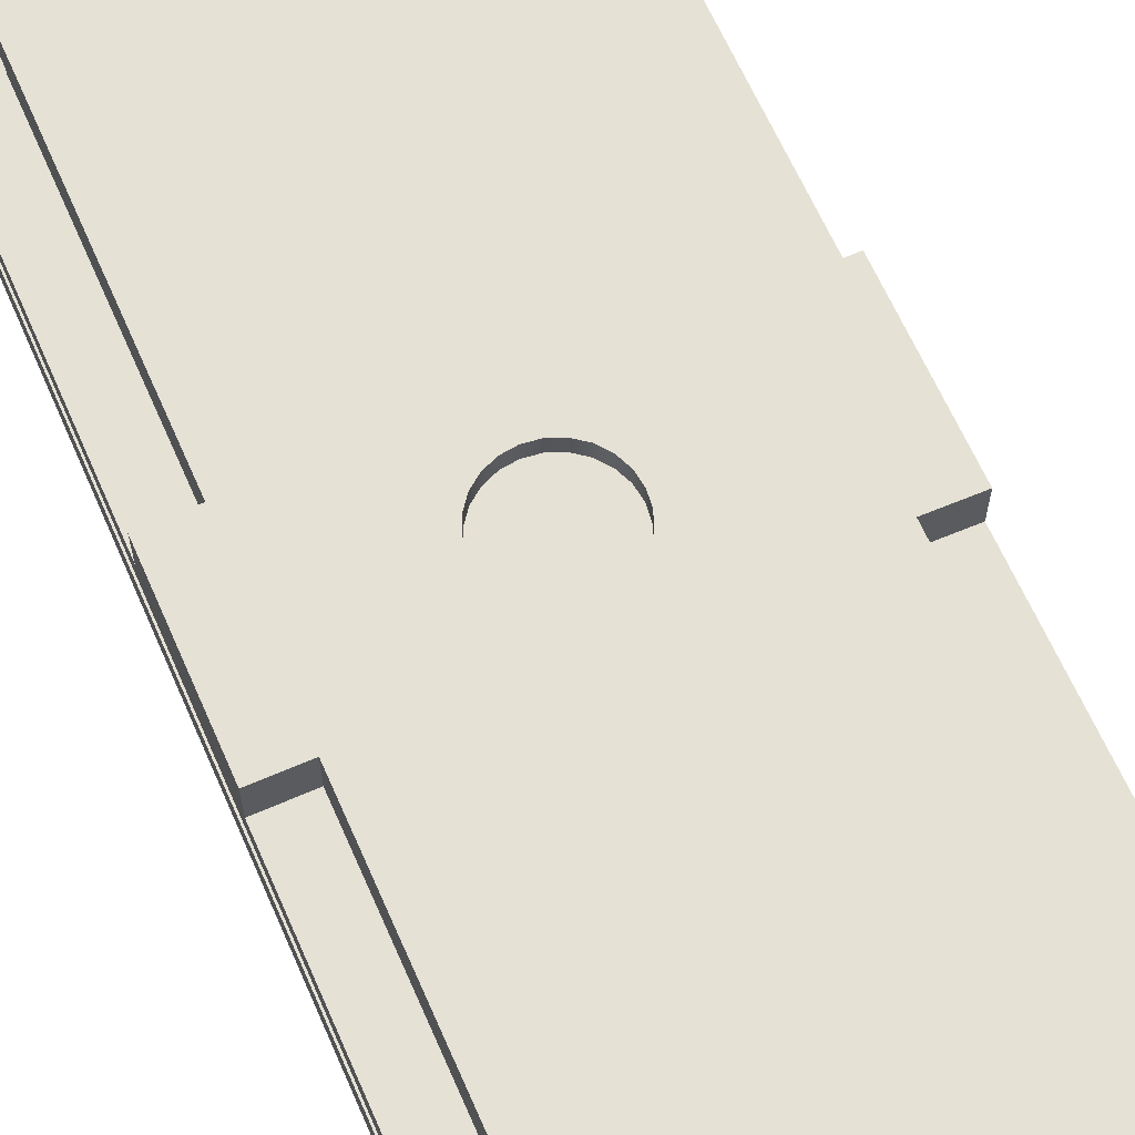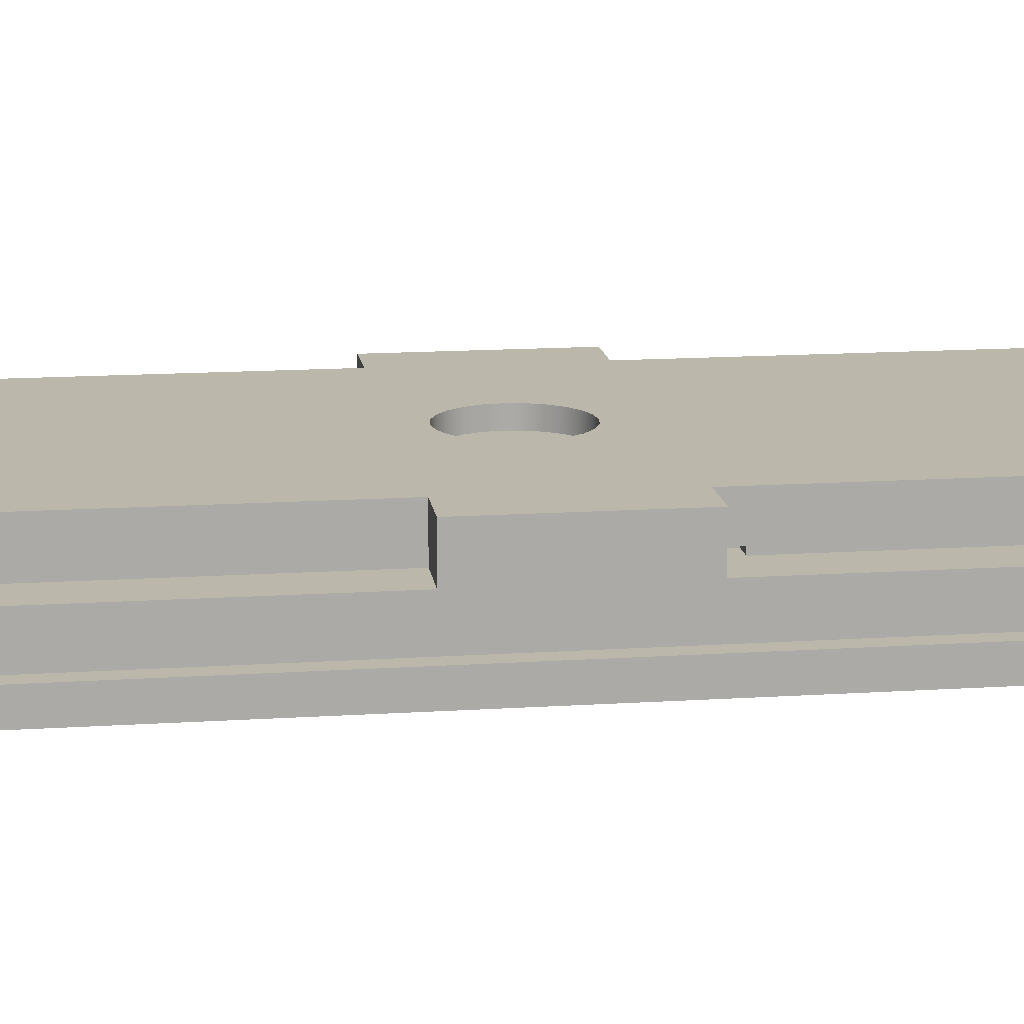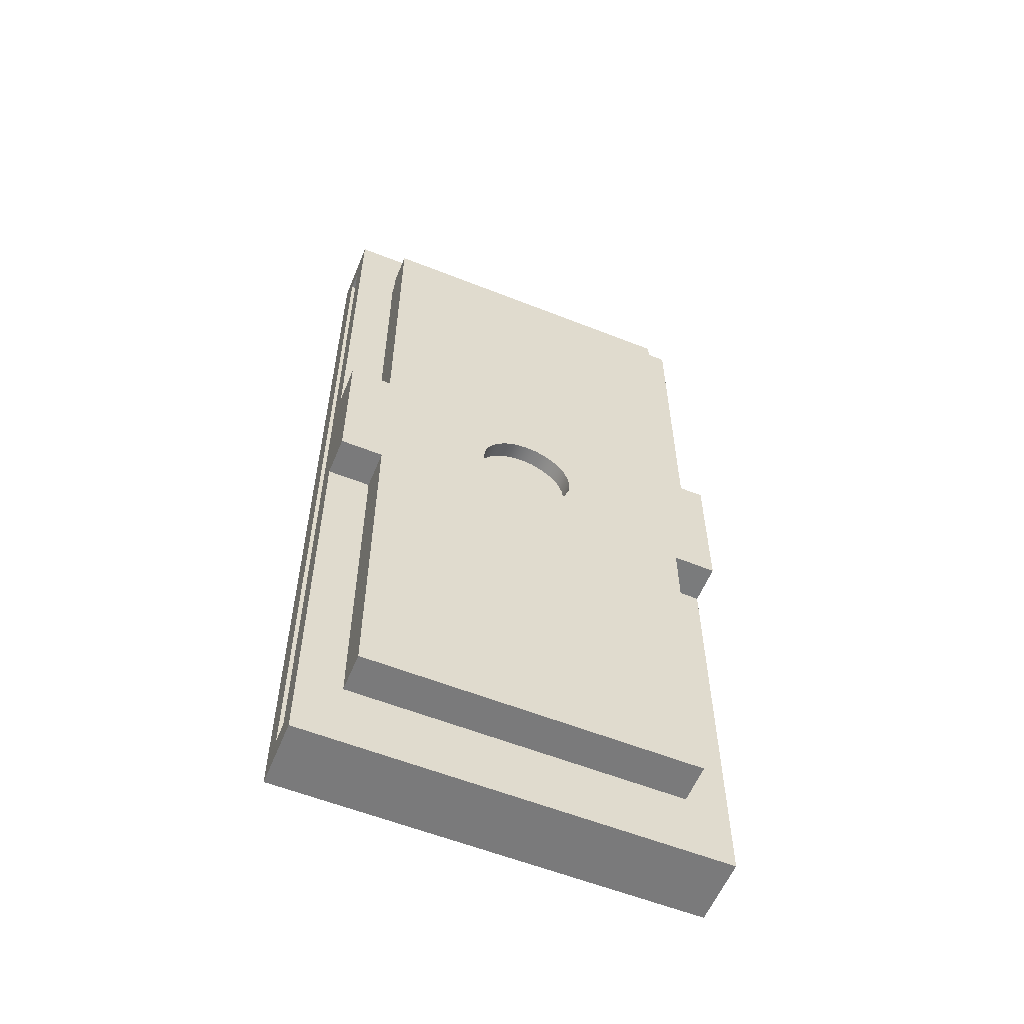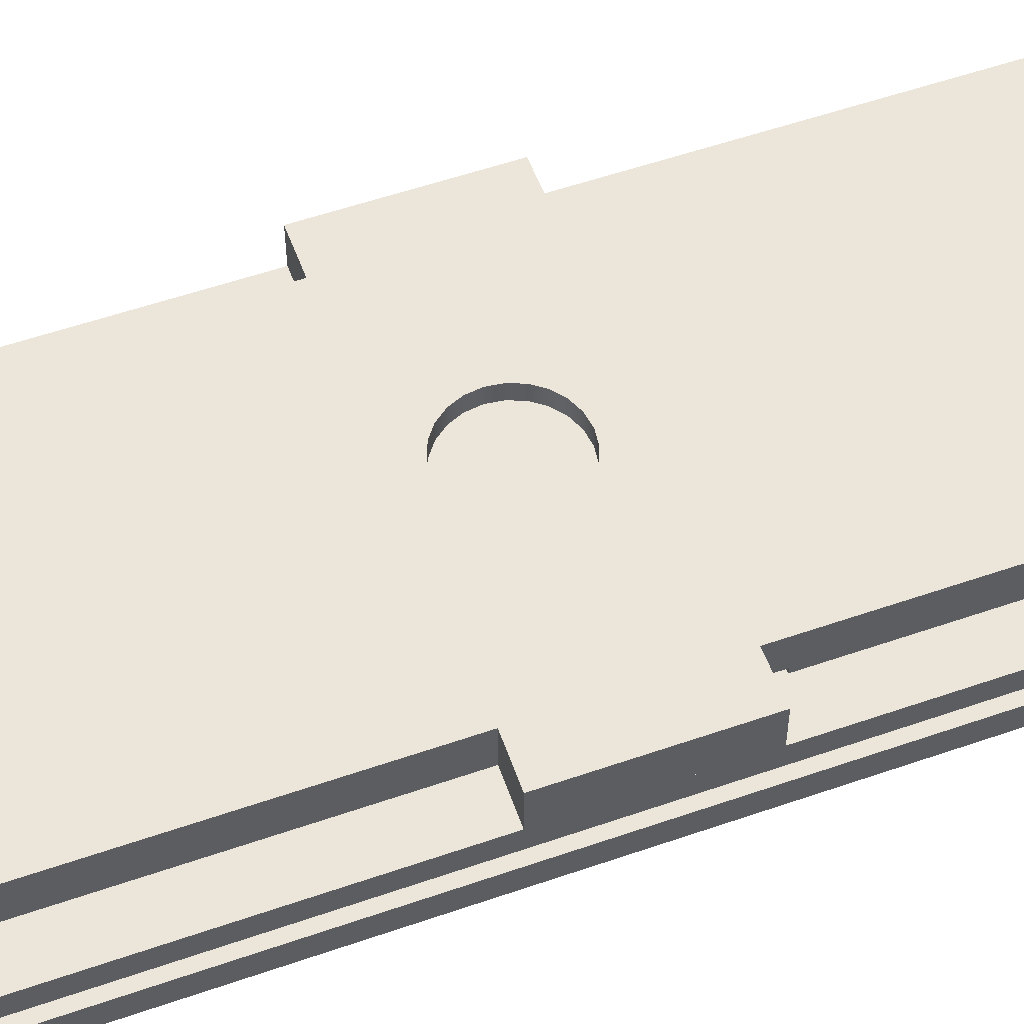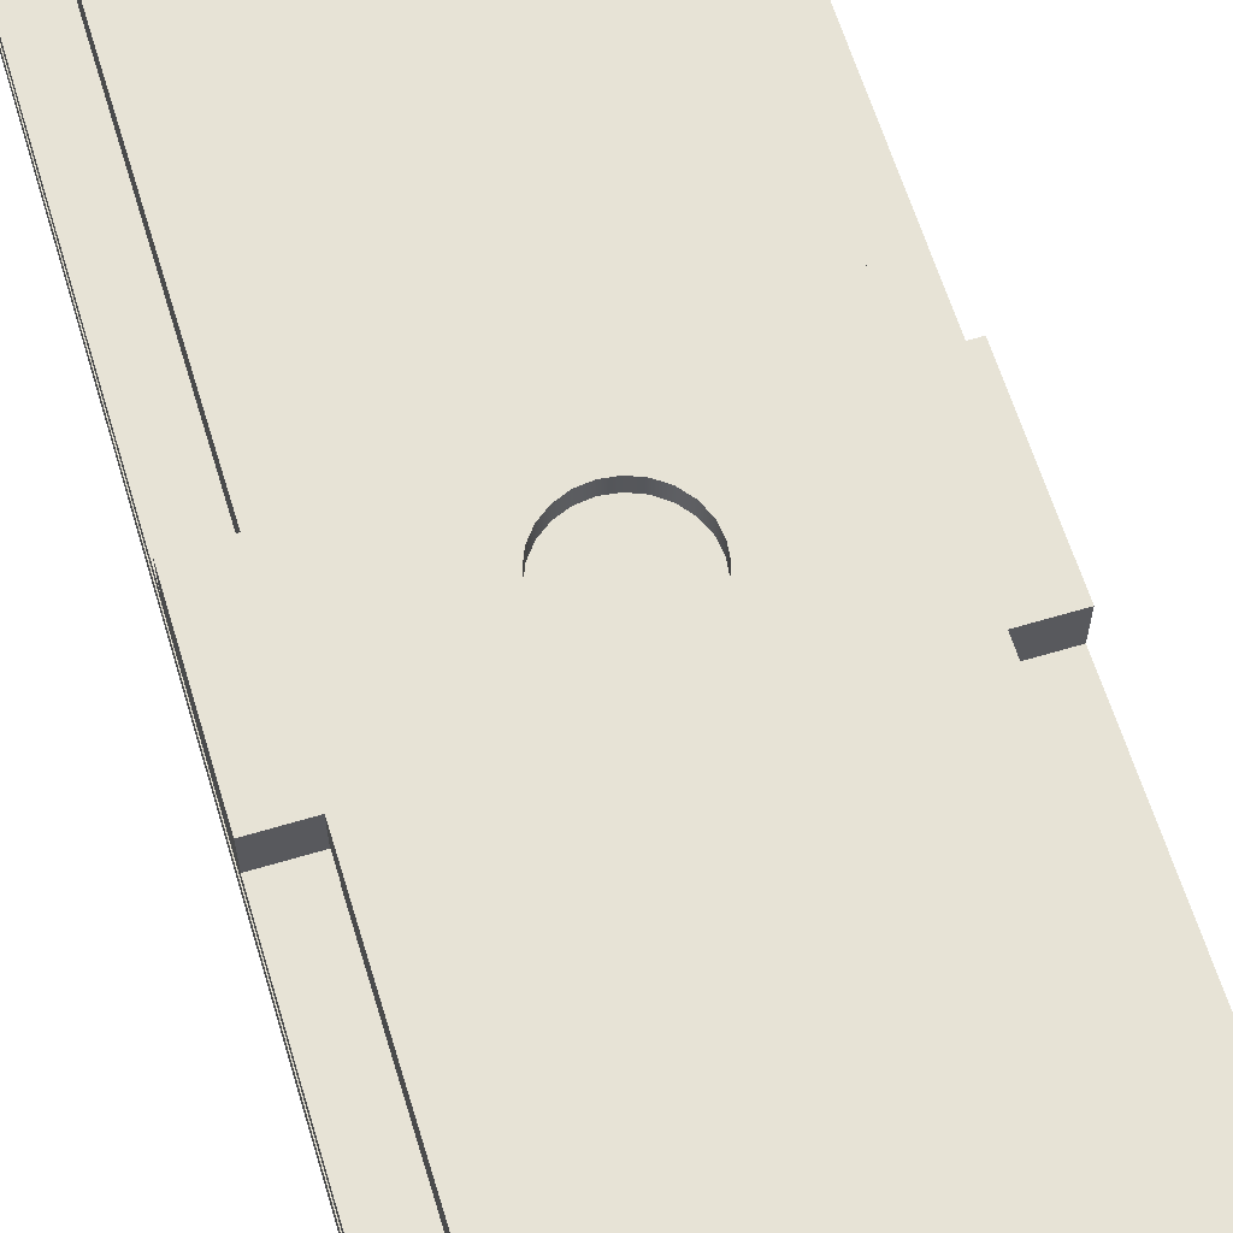
<metadata>
{"format":"obj","ext":"obj","renderer":"f3d","projection":"perspective","resolution":1024,"background":"white","views":[{"elev":64.6,"azim":156.3,"up":"+Y"},{"elev":14.4,"azim":-98.2,"up":"+Y"},{"elev":-58.1,"azim":157.7,"up":"+Z"},{"elev":55.2,"azim":-110.1,"up":"+Y"},{"elev":62.7,"azim":-16.9,"up":"+Y"}]}
</metadata>
<code>
v -3.5 0.7901 -2
v -3.5 0.4401 -2
v -3.2 0.4401 -2
v -3.2 0.7901 -2
v -3.5 0.4401 -2
v -3.5 0.4617 14.44
v -3.2 0.4617 14.44
v -3.2 0.4401 -2
v -3.5 0.4617 14.44
v -3.5 0.8117 14.44
v -3.2 0.8117 14.44
v -3.2 0.4617 14.44
v -3.5 0.8117 14.44
v -3.5 0.7901 -2
v -3.2 0.7901 -2
v -3.2 0.8117 14.44
v -3.2 0.8117 14.44
v -3.2 0.7901 -2
v -3.2 0.4401 -2
v -3.2 0.4617 14.44
v 4 0.8117 14.44
v 4 0.4617 14.44
v 3.7 0.4617 14.44
v 3.7 0.8117 14.44
v 4 0.4617 14.44
v 4 0.4401 -2
v 3.7 0.4401 -2
v 3.7 0.4617 14.44
v 4 0.4401 -2
v 4 0.7901 -2
v 3.7 0.7901 -2
v 3.7 0.4401 -2
v 4 0.7901 -2
v 4 0.8117 14.44
v 3.7 0.8117 14.44
v 3.7 0.7901 -2
v 3.7 0.7901 -2
v 3.7 0.8117 14.44
v 3.7 0.4617 14.44
v 3.7 0.4401 -2
v -3.5 0.4401 -2
v -3.5 0.7901 -2
v -3.5 0.8117 14.44
v -3.5 0.4617 14.44
v -3.5 0 -2.5
v -3.5 0 15
v -3.5 1.2 15
v -3.5 1.2 -2.5
v 4 0 -2.5
v -3.5 0 -2.5
v -3.5 1.2 -2.5
v 4 1.2 -2.5
v 4 0.4617 14.44
v 4 0.8117 14.44
v 4 0.7901 -2
v 4 0.4401 -2
v 4 0 15
v 4 0 -2.5
v 4 1.2 -2.5
v 4 1.2 15
v -3.5 0 15
v 4 0 15
v 4 1.2 15
v -3.5 1.2 15
v -3.5 1.2 15
v 4 1.2 15
v 4 1.2 -2.5
v -3.5 1.2 -2.5
v 4 0 15
v -3.5 0 15
v -3.5 0 -2.5
v 4 0 -2.5
v -2.727 1.2 8.122
v -2.727 1.3 8.122
v -2.427 1.3 8.122
v -2.427 1.2 8.122
v -2.727 1.3 8.122
v -2.727 1.3 7.772
v -2.427 1.3 7.772
v -2.427 1.3 8.122
v -2.427 1.3 7.772
v -2.427 1.2 7.772
v -2.427 1.2 8.122
v -2.427 1.3 8.122
v -2.727 1.3 13.72
v -2.727 1.3 13.37
v -2.427 1.3 13.37
v -2.427 1.3 13.72
v -2.727 1.3 13.37
v -2.727 1.2 13.37
v -2.427 1.2 13.37
v -2.427 1.3 13.37
v -2.427 1.3 13.37
v -2.427 1.2 13.37
v -2.427 1.2 13.72
v -2.427 1.3 13.72
v -2.727 1.3 13.72
v -2.427 1.3 13.72
v -2.427 1.2 13.72
v 2.929 1.2 13.72
v 2.929 1.3 13.72
v 3.229 1.3 13.72
v 3.229 1.9 13.72
v -2.727 1.9 13.72
v -2.727 1.3 7.772
v -2.727 1.3 8.122
v -2.727 1.2 8.122
v -2.727 1.2 13.37
v -2.727 1.3 13.37
v -2.727 1.3 13.72
v -2.727 1.9 13.72
v -2.727 1.9 7.772
v 3.229 1.2 13.37
v 3.229 1.3 13.37
v 2.929 1.3 13.37
v 2.929 1.2 13.37
v 3.229 1.3 13.37
v 3.229 1.3 13.72
v 2.929 1.3 13.72
v 2.929 1.3 13.37
v 2.929 1.3 13.72
v 2.929 1.2 13.72
v 2.929 1.2 13.37
v 2.929 1.3 13.37
v 3.229 1.2 7.797
v 3.229 1.3 7.797
v 3.229 1.3 7.772
v 3.229 1.2 7.772
v 3.229 1.3 8.122
v 3.229 1.2 8.122
v 2.929 1.2 8.122
v 2.929 1.3 8.122
v 3.229 1.2 7.772
v 3.229 1.3 7.772
v 2.929 1.3 7.772
v 2.929 1.2 7.772
v 3.229 1.3 7.797
v 3.229 1.3 8.122
v 2.929 1.3 8.122
v 2.929 1.3 7.772
v 3.229 1.3 7.772
v 2.929 1.3 7.772
v 2.929 1.3 8.122
v 2.929 1.2 8.122
v 2.929 1.2 7.772
v 3.229 1.3 13.72
v 3.229 1.3 13.37
v 3.229 1.2 13.37
v 3.229 1.2 8.122
v 3.229 1.3 8.122
v 3.229 1.3 7.797
v 3.229 1.9 7.797
v 3.229 1.9 13.72
v 1.219 1.6 6.29
v 1.189 1.6 6.52
v 1.1 1.6 6.735
v 0.9583 1.6 6.92
v 0.7739 1.6 7.061
v 0.5591 1.6 7.15
v 0.3287 1.6 7.18
v 0.09824 1.6 7.15
v -0.1165 1.6 7.061
v -0.3009 1.6 6.92
v -0.4424 1.6 6.735
v -0.5314 1.6 6.52
v -0.5617 1.6 6.29
v -0.5314 1.6 6.06
v -0.4424 1.6 5.845
v -0.3009 1.6 5.66
v -0.1165 1.6 5.519
v 0.09824 1.6 5.43
v 0.3287 1.6 5.4
v 0.5591 1.6 5.43
v 0.7739 1.6 5.519
v 0.9583 1.6 5.66
v 1.1 1.6 5.845
v 1.189 1.6 6.06
v 1.219 1.9 6.29
v 1.189 1.9 6.06
v 1.1 1.9 5.845
v 0.9583 1.9 5.66
v 0.7739 1.9 5.519
v 0.5591 1.9 5.43
v 0.3287 1.9 5.4
v 0.09824 1.9 5.43
v -0.1165 1.9 5.519
v -0.3009 1.9 5.66
v -0.4424 1.9 5.845
v -0.5314 1.9 6.06
v -0.5617 1.9 6.29
v -0.5314 1.9 6.52
v -0.4424 1.9 6.735
v -0.3009 1.9 6.92
v -0.1165 1.9 7.061
v 0.09824 1.9 7.15
v 0.3287 1.9 7.18
v 0.5591 1.9 7.15
v 0.7739 1.9 7.061
v 0.9583 1.9 6.92
v 1.1 1.9 6.735
v 1.189 1.9 6.52
v 1.219 1.6 6.29
v 1.219 1.9 6.29
v 1.219 1.6 6.29
v 1.189 1.6 6.06
v 1.1 1.6 5.845
v 0.9583 1.6 5.66
v 0.7739 1.6 5.519
v 0.5591 1.6 5.43
v 0.3287 1.6 5.4
v 0.09824 1.6 5.43
v -0.1165 1.6 5.519
v -0.3009 1.6 5.66
v -0.4424 1.6 5.845
v -0.5314 1.6 6.06
v -0.5617 1.6 6.29
v -0.5314 1.6 6.52
v -0.4424 1.6 6.735
v -0.3009 1.6 6.92
v -0.1165 1.6 7.061
v 0.09824 1.6 7.15
v 0.3287 1.6 7.18
v 0.5591 1.6 7.15
v 0.7739 1.6 7.061
v 0.9583 1.6 6.92
v 1.1 1.6 6.735
v 1.189 1.6 6.52
v -3.5 1.2 5
v -3.5 1.2 7.772
v -3.5 1.9 7.772
v -3.5 1.9 5
v -2.727 1.2 5.013
v -3.5 1.2 5
v -3.5 1.9 5
v -2.727 1.9 5.013
v -2.727 1.2 -1.22
v -2.727 1.2 5.013
v -2.727 1.9 5.013
v -2.727 1.9 -1.22
v 3.229 1.2 -1.22
v -2.727 1.2 -1.22
v -2.727 1.9 -1.22
v 3.229 1.9 -1.22
v 3.229 1.2 5.013
v 3.229 1.2 -1.22
v 3.229 1.9 -1.22
v 3.229 1.9 5.013
v 4 1.2 5.013
v 3.229 1.2 5.013
v 3.229 1.9 5.013
v 4 1.9 5.013
v 4 1.2 7.797
v 4 1.2 5.013
v 4 1.9 5.013
v 4 1.9 7.797
v 3.229 1.2 7.797
v 4 1.2 7.797
v 4 1.9 7.797
v 3.229 1.9 7.797
v 3.229 1.3 7.797
v -3.5 1.2 7.772
v -2.427 1.2 7.772
v -2.427 1.3 7.772
v -2.727 1.3 7.772
v -2.727 1.9 7.772
v -3.5 1.9 7.772
v 1.219 1.9 6.29
v 1.189 1.9 6.52
v 1.1 1.9 6.735
v 0.9583 1.9 6.92
v 0.7739 1.9 7.061
v 0.5591 1.9 7.15
v 0.3287 1.9 7.18
v 0.09824 1.9 7.15
v -0.1165 1.9 7.061
v -0.3009 1.9 6.92
v -0.4424 1.9 6.735
v -0.5314 1.9 6.52
v -0.5617 1.9 6.29
v -0.5314 1.9 6.06
v -0.4424 1.9 5.845
v -0.3009 1.9 5.66
v -0.1165 1.9 5.519
v 0.09824 1.9 5.43
v 0.3287 1.9 5.4
v 0.5591 1.9 5.43
v 0.7739 1.9 5.519
v 0.9583 1.9 5.66
v 1.1 1.9 5.845
v 1.189 1.9 6.06
v -3.5 1.9 7.772
v -2.727 1.9 7.772
v -2.727 1.9 13.72
v 3.229 1.9 13.72
v 3.229 1.9 7.797
v 4 1.9 7.797
v 4 1.9 5.013
v 3.229 1.9 5.013
v 3.229 1.9 -1.22
v -2.727 1.9 -1.22
v -2.727 1.9 5.013
v -3.5 1.9 5
v -2.427 1.2 7.772
v -3.5 1.2 7.772
v -3.5 1.2 5
v -2.727 1.2 5.013
v -2.727 1.2 -1.22
v 3.229 1.2 -1.22
v 3.229 1.2 5.013
v 4 1.2 5.013
v 4 1.2 7.797
v 3.229 1.2 7.797
v 3.229 1.2 7.772
v 2.929 1.2 7.772
v 2.929 1.2 8.122
v 3.229 1.2 8.122
v 3.229 1.2 13.37
v 2.929 1.2 13.37
v 2.929 1.2 13.72
v -2.427 1.2 13.72
v -2.427 1.2 13.37
v -2.727 1.2 13.37
v -2.727 1.2 8.122
v -2.427 1.2 8.122
g 3b765486-e361-11ea-b3fa-54bf646e7e1f
f 1 2 4
f 4 2 3
g 3b77db0c-e361-11ea-8d1d-54bf646e7e1f
f 5 6 8
f 8 6 7
g 3b793aae-e361-11ea-a9de-54bf646e7e1f
f 9 10 12
f 12 10 11
g 3b7a4c12-e361-11ea-9698-54bf646e7e1f
f 13 14 16
f 16 14 15
g 3b7b366c-e361-11ea-8404-54bf646e7e1f
f 17 18 20
f 20 18 19
g 3a9d36a2-e361-11ea-be4a-54bf646e7e1f
f 21 22 24
f 24 22 23
g 3a9ebd70-e361-11ea-b166-54bf646e7e1f
f 25 26 28
f 28 26 27
g 3aa01cfa-e361-11ea-b168-54bf646e7e1f
f 29 30 32
f 32 30 31
g 3aa1072e-e361-11ea-b6f6-54bf646e7e1f
f 33 34 36
f 36 34 35
g 3aa218b6-e361-11ea-a0fa-54bf646e7e1f
f 38 39 37
f 37 39 40
g 39ace7d0-e361-11ea-a768-54bf646e7e1f
f 42 48 41
f 41 48 45
f 41 45 46
f 42 43 48
f 48 43 47
f 47 43 44
f 47 44 46
f 46 44 41
g 39add230-e361-11ea-a187-54bf646e7e1f
f 49 50 52
f 52 50 51
g 39b10676-e361-11ea-b11c-54bf646e7e1f
f 54 60 53
f 53 60 57
f 53 57 56
f 56 57 58
f 56 58 59
f 60 54 59
f 59 54 55
f 59 55 56
g 39b23f0a-e361-11ea-bc56-54bf646e7e1f
f 61 62 64
f 64 62 63
g 39b3293e-e361-11ea-9787-54bf646e7e1f
f 66 67 65
f 65 67 68
g 39b3ec8a-e361-11ea-aea8-54bf646e7e1f
f 69 70 72
f 72 70 71
g 4037961a-e361-11ea-8476-54bf646e7e1f
f 73 74 76
f 76 74 75
g 403aca4c-e361-11ea-aacb-54bf646e7e1f
f 77 78 80
f 80 78 79
g 403d895e-e361-11ea-9add-54bf646e7e1f
f 82 83 81
f 81 83 84
g 40406f7e-e361-11ea-b831-54bf646e7e1f
f 85 86 88
f 88 86 87
g 4043f1d8-e361-11ea-b015-54bf646e7e1f
f 89 90 92
f 92 90 91
g 404662b6-e361-11ea-b285-54bf646e7e1f
f 94 95 93
f 93 95 96
g 3cb07c42-e361-11ea-a78b-54bf646e7e1f
f 97 98 104
f 104 98 101
f 104 101 103
f 103 101 102
f 99 100 98
f 98 100 101
g 3cb2ed34-e361-11ea-b23e-54bf646e7e1f
f 105 106 112
f 112 106 109
f 112 109 111
f 111 109 110
f 107 108 106
f 106 108 109
g 3f27d8da-e361-11ea-9d2c-54bf646e7e1f
f 113 114 116
f 116 114 115
g 3f2a49c6-e361-11ea-957a-54bf646e7e1f
f 117 118 120
f 120 118 119
g 3f2d56f4-e361-11ea-a465-54bf646e7e1f
f 122 123 121
f 121 123 124
g 3f325ffe-e361-11ea-a589-54bf646e7e1f
f 126 127 125
f 125 127 128
g 3f3482cc-e361-11ea-a337-54bf646e7e1f
f 129 130 132
f 132 130 131
g 3f3741e6-e361-11ea-b3ca-54bf646e7e1f
f 133 134 136
f 136 134 135
g 3f393da6-e361-11ea-baff-54bf646e7e1f
f 138 139 137
f 137 139 140
f 137 140 141
g 3f3b3976-e361-11ea-bd8d-54bf646e7e1f
f 142 143 145
f 145 143 144
g 3cae5962-e361-11ea-becf-54bf646e7e1f
f 146 147 153
f 153 147 152
f 152 147 150
f 152 150 151
f 148 149 147
f 147 149 150
g 3dc9d64a-e361-11ea-a15c-54bf646e7e1f
f 155 201 154
f 154 201 203
f 202 178 177
f 177 178 179
f 177 179 176
f 176 179 180
f 176 180 175
f 175 180 181
f 175 181 174
f 174 181 182
f 174 182 173
f 173 182 183
f 173 183 172
f 172 183 184
f 172 184 171
f 171 184 185
f 171 185 170
f 170 185 186
f 170 186 169
f 169 186 187
f 169 187 168
f 168 187 188
f 168 188 167
f 167 188 189
f 167 189 166
f 166 189 190
f 166 190 165
f 165 190 191
f 165 191 164
f 164 191 192
f 164 192 163
f 163 192 193
f 163 193 162
f 162 193 194
f 162 194 161
f 161 194 195
f 161 195 160
f 160 195 196
f 160 196 159
f 159 196 197
f 159 197 158
f 158 197 198
f 158 198 157
f 157 198 199
f 157 199 156
f 156 199 200
f 156 200 155
f 155 200 201
g 3dcc6e4c-e361-11ea-ac56-54bf646e7e1f
f 205 215 204
f 204 215 216
f 204 216 227
f 227 216 217
f 227 217 226
f 226 217 218
f 226 218 225
f 225 218 219
f 225 219 224
f 224 219 220
f 224 220 223
f 223 220 221
f 223 221 222
f 215 205 214
f 214 205 206
f 214 206 213
f 213 206 207
f 213 207 212
f 212 207 208
f 212 208 211
f 211 208 209
f 211 209 210
g 3c9c7f86-e361-11ea-a9a2-54bf646e7e1f
f 228 229 231
f 231 229 230
g 3c9e2d34-e361-11ea-827f-54bf646e7e1f
f 232 233 235
f 235 233 234
g 3ca1fda8-e361-11ea-912a-54bf646e7e1f
f 236 237 239
f 239 237 238
g 3ca3f94c-e361-11ea-8c71-54bf646e7e1f
f 240 241 243
f 243 241 242
g 3ca61c2c-e361-11ea-b654-54bf646e7e1f
f 244 245 247
f 247 245 246
g 3ca83f02-e361-11ea-ac99-54bf646e7e1f
f 248 249 251
f 251 249 250
g 3caa3ab6-e361-11ea-9360-54bf646e7e1f
f 252 253 255
f 255 253 254
g 3cac3682-e361-11ea-954f-54bf646e7e1f
f 256 257 260
f 260 257 258
f 260 258 259
g 3cb53700-e361-11ea-a8c7-54bf646e7e1f
f 266 261 264
f 264 261 262
f 264 262 263
f 264 265 266
g 3cb70bb6-e361-11ea-9ed9-54bf646e7e1f
f 268 295 267
f 267 295 298
f 267 298 290
f 290 298 289
f 289 298 288
f 288 298 299
f 288 299 287
f 287 299 286
f 286 299 285
f 285 299 300
f 285 300 284
f 284 300 283
f 283 300 282
f 282 300 301
f 282 301 281
f 281 301 280
f 280 301 279
f 279 301 292
f 279 292 278
f 278 292 277
f 277 292 276
f 276 292 293
f 276 293 275
f 275 293 274
f 274 293 273
f 273 293 294
f 273 294 272
f 272 294 271
f 271 294 270
f 270 294 295
f 270 295 269
f 269 295 268
f 302 291 301
f 301 291 292
f 296 297 295
f 295 297 298
g 3cb8b968-e361-11ea-ab18-54bf646e7e1f
f 304 306 303
f 303 306 309
f 303 309 314
f 314 309 313
f 313 309 310
f 313 310 311
f 304 305 306
f 307 308 306
f 306 308 309
f 311 312 313
f 303 314 324
f 324 314 315
f 324 315 321
f 321 315 318
f 321 318 320
f 320 318 319
f 315 316 318
f 318 316 317
f 321 322 324
f 324 322 323

</code>
